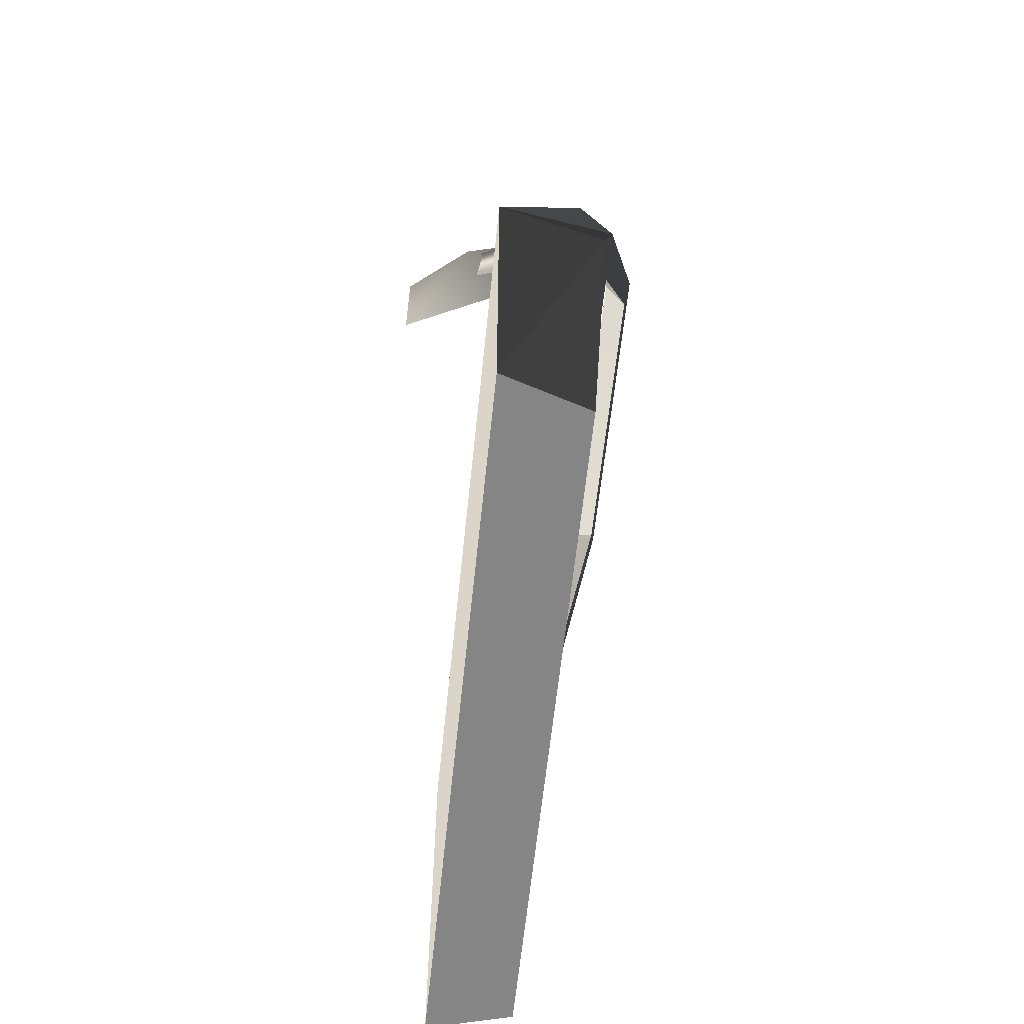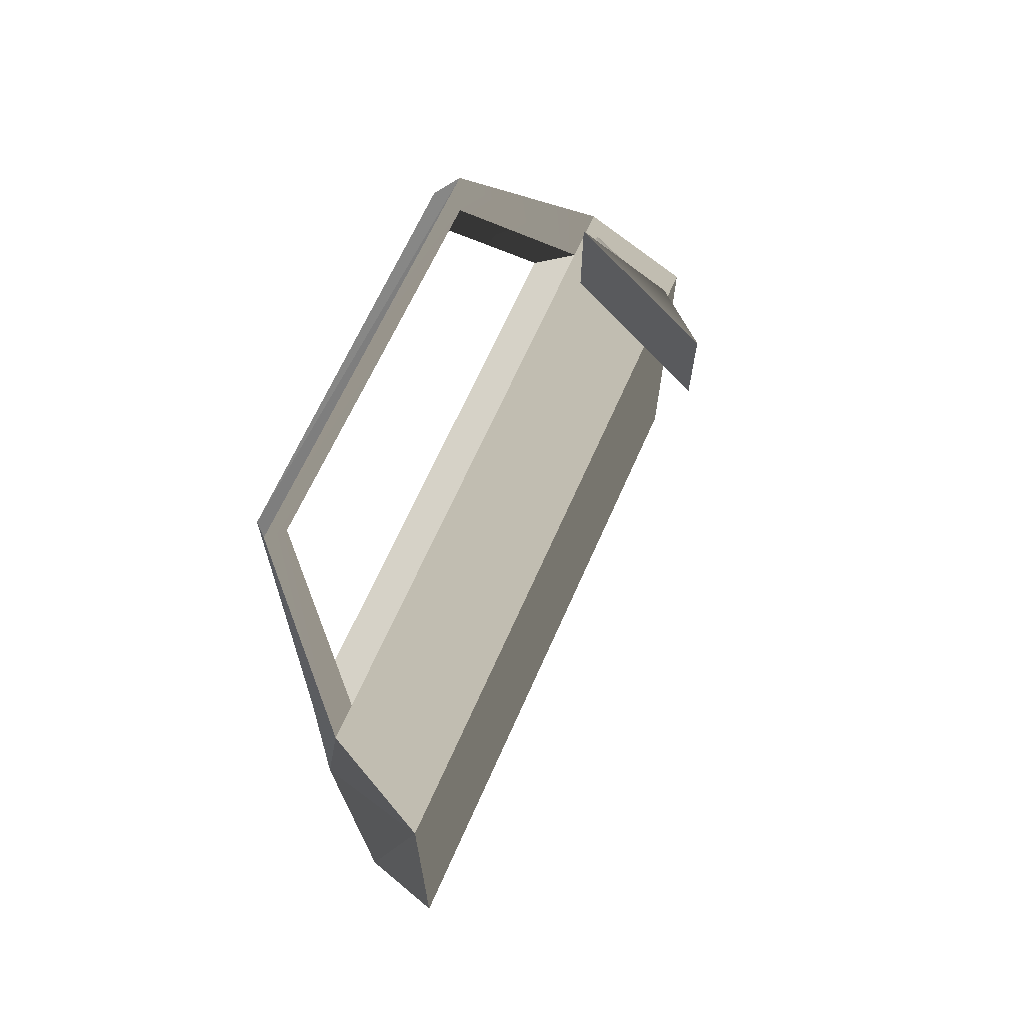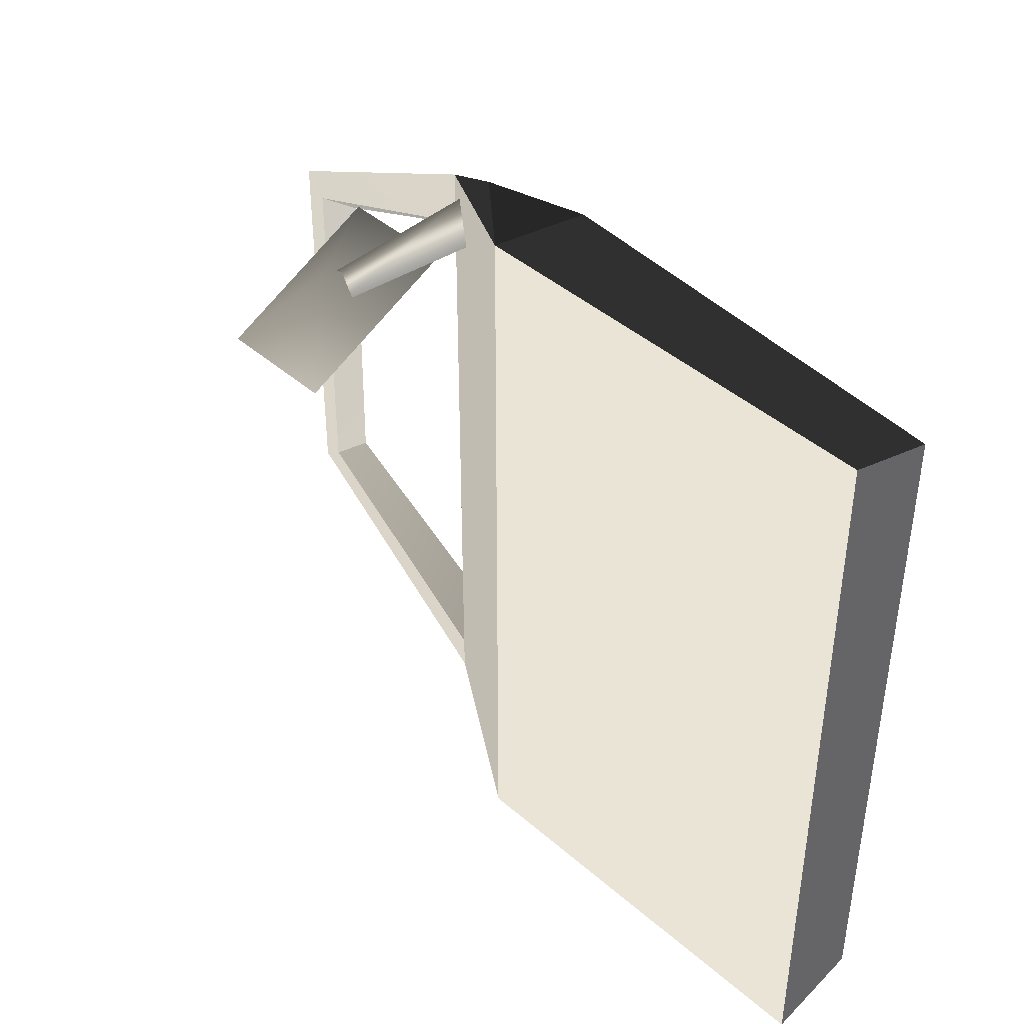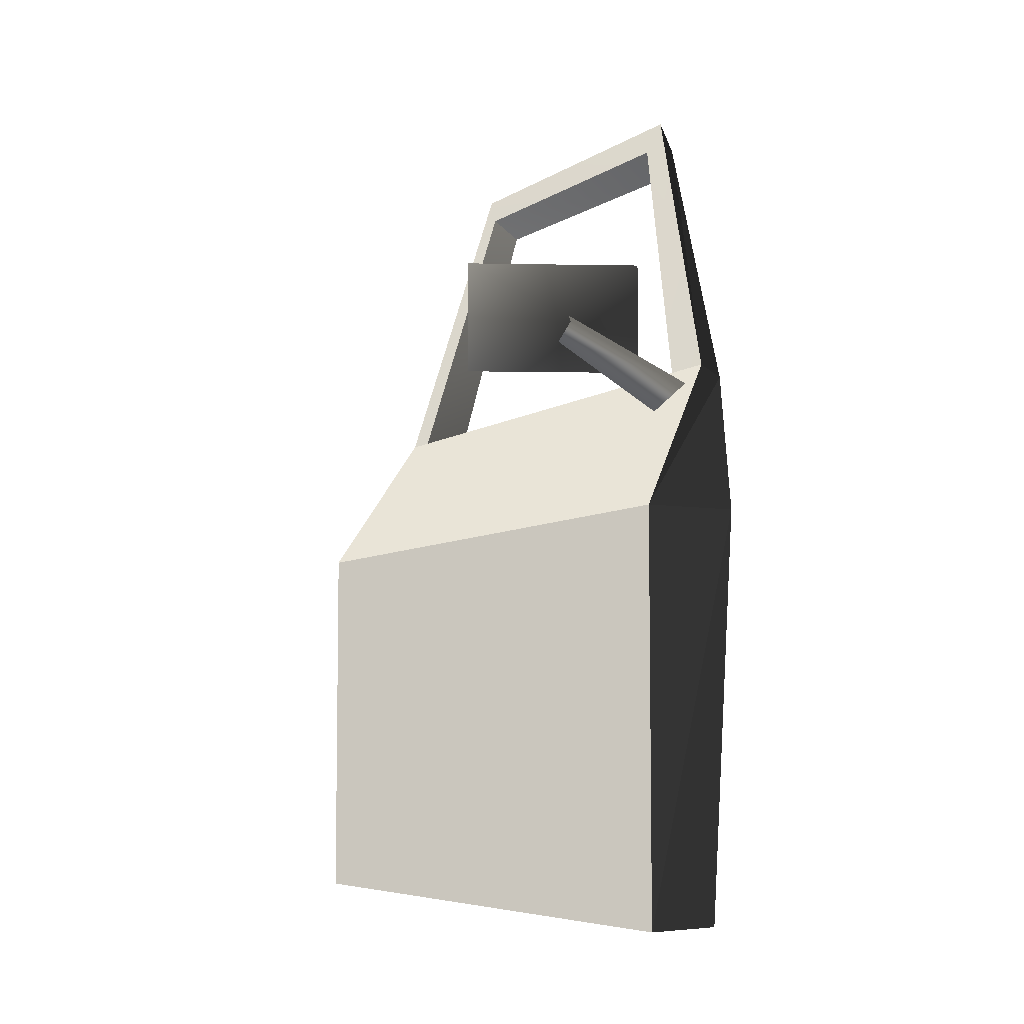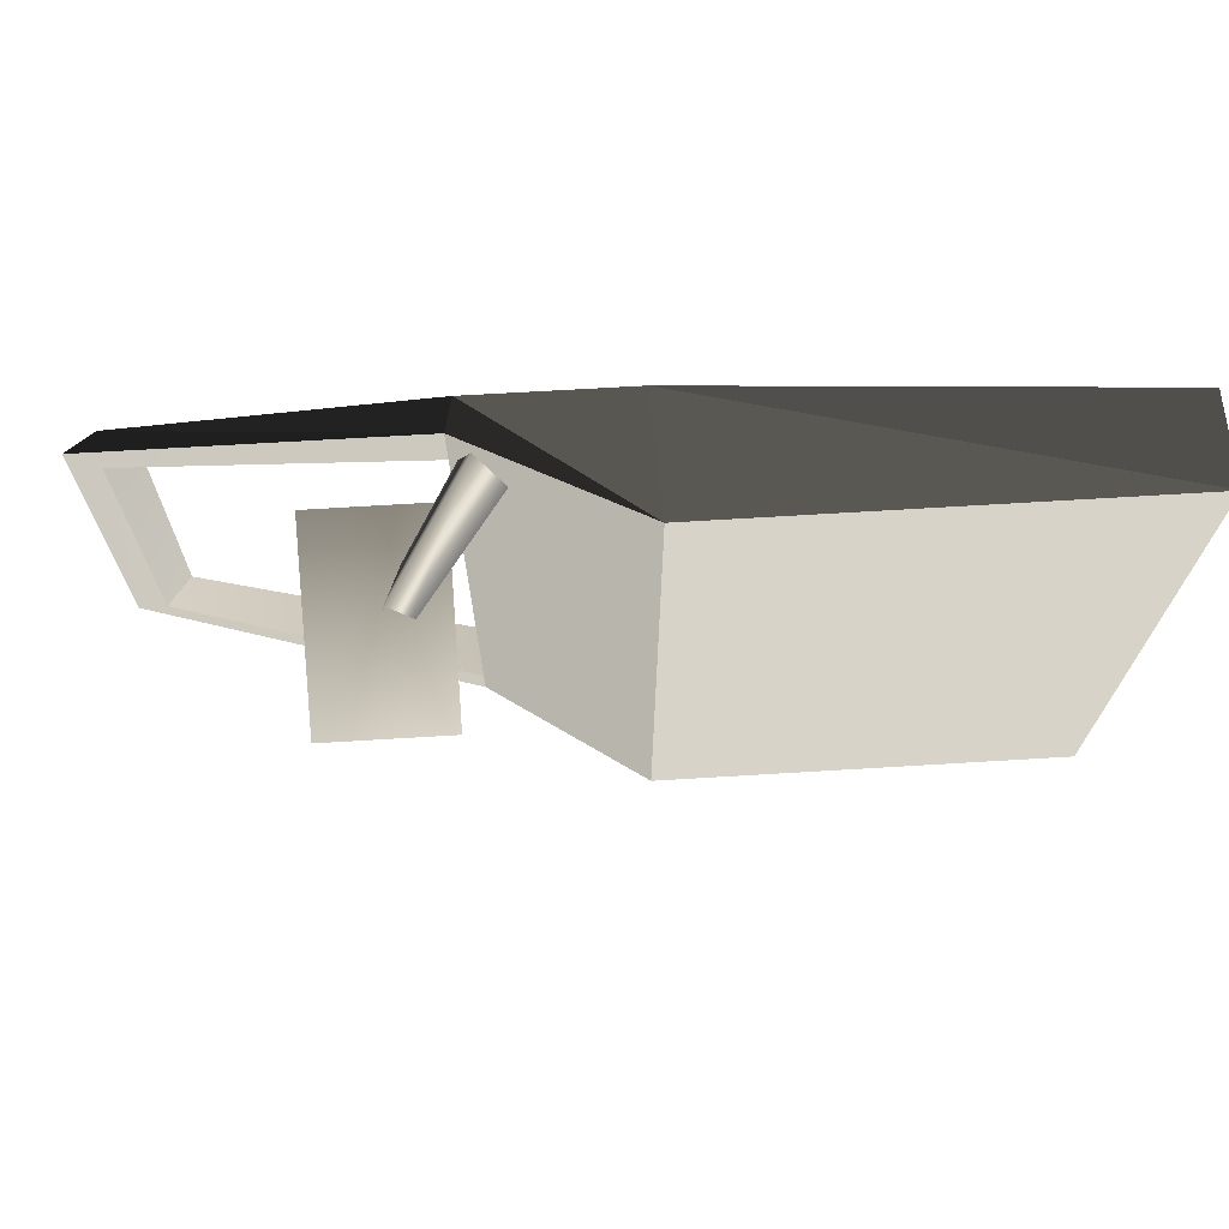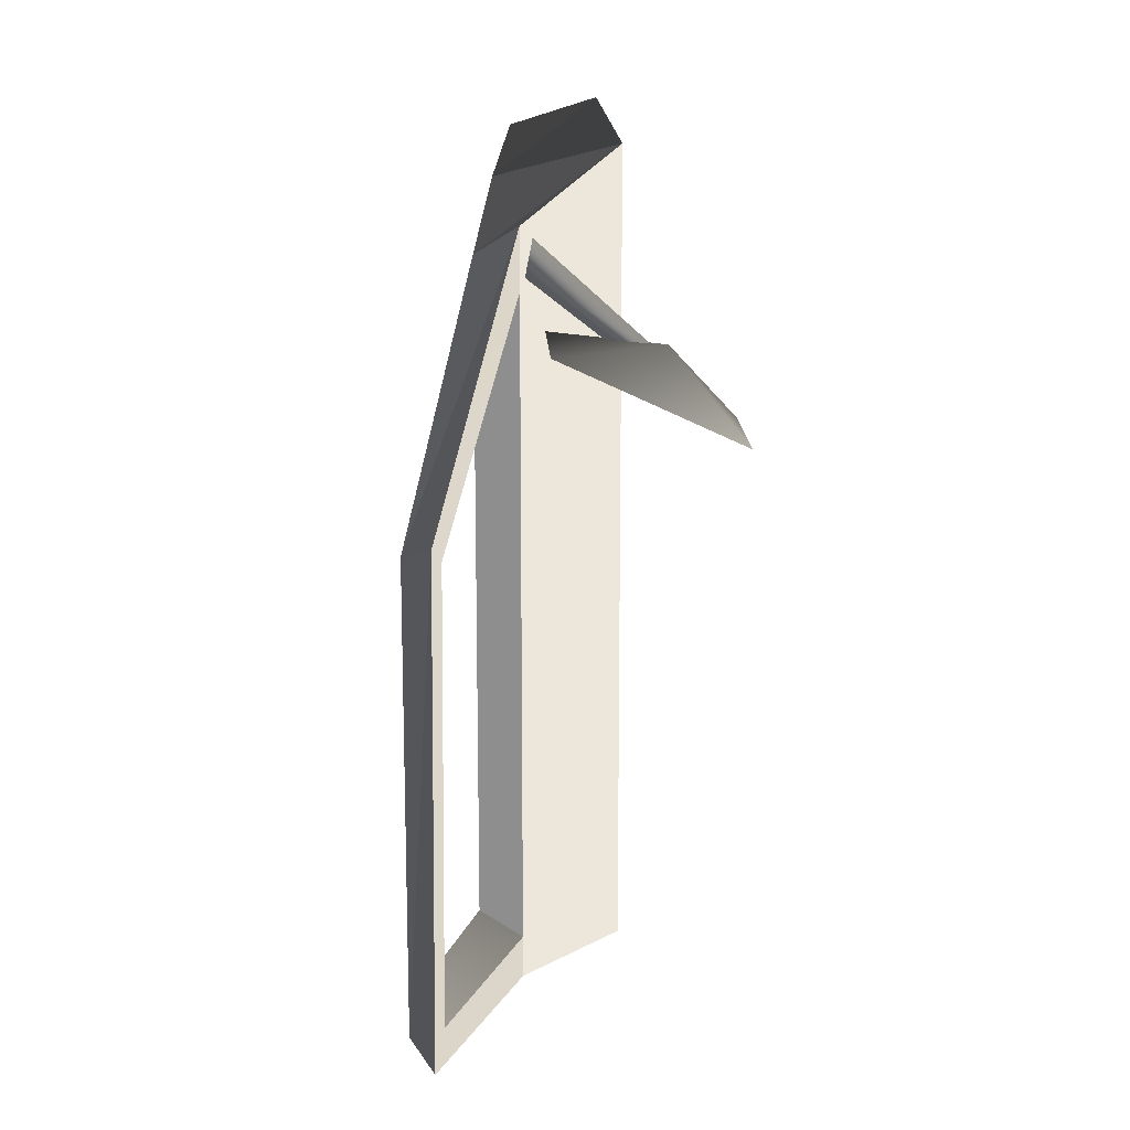
<metadata>
{"format":"obj","ext":"obj","renderer":"f3d","projection":"perspective","resolution":1024,"background":"white","views":[{"elev":-61.0,"azim":-5.9,"up":"+Y"},{"elev":67.6,"azim":-156.0,"up":"+Y"},{"elev":43.5,"azim":-44.4,"up":"+Z"},{"elev":-6.3,"azim":-28.2,"up":"+Y"},{"elev":72.7,"azim":-93.4,"up":"+Z"},{"elev":16.1,"azim":177.4,"up":"+Z"}]}
</metadata>
<code>
v -2.1e-05 -9.895e-08 4.472e-05
v -2.177e-05 -0.5325 -0.9817
v -2.177e-05 -1.419e-07 -0.9817
v -2.1e-05 -0.5295 4.474e-05
v 0.1242 0.2 -0.06436
v -2.1e-05 -9.895e-08 4.472e-05
v 0.1242 0.2 -0.1363
v -2.177e-05 -1.419e-07 -0.9817
v 0.1242 0.2 -0.8964
v 0.1242 0.2 -0.9463
v -2.177e-05 -1.419e-07 -0.9817
v 0.1161 -0.5339 -0.9483
v 0.1498 0.005024 -0.9483
v 0.1161 -0.5339 -0.9483
v -2.177e-05 -1.419e-07 -0.9817
v -2.177e-05 -0.5325 -0.9817
v 0.1242 0.2 -0.9463
v 0.1498 0.005024 -0.9483
v 0.1746 0.1919 -0.9153
v 0.2245 0.6174 -0.8558
v 0.1498 0.005024 -0.9483
v 0.1242 0.2 -0.9463
v -2.177e-05 -1.419e-07 -0.9817
v -2.1e-05 -0.5295 4.474e-05
v 0.1498 0.005024 -0.036
v 0.116 -0.5311 -0.036
v 0.1498 0.005024 -0.036
v -2.1e-05 -0.5295 4.474e-05
v -2.1e-05 -9.895e-08 4.472e-05
v -2.177e-05 -0.5325 -0.9817
v 0.116 -0.5311 -0.036
v 0.1161 -0.5339 -0.9483
v -2.1e-05 -0.5295 4.474e-05
v 0.2245 0.6174 -0.8558
v 0.1746 0.1919 -0.9153
v 0.2504 0.5834 -0.8307
v 0.2206 0.6085 -0.3113
v 0.2504 0.5834 -0.8307
v 0.2504 0.5751 -0.3269
v 0.2504 0.5834 -0.8307
v 0.2206 0.6085 -0.3113
v 0.2245 0.6174 -0.8558
v 0.1242 0.2 -0.06436
v 0.2504 0.5751 -0.3269
v 0.1746 0.1919 -0.09618
v 0.2504 0.5751 -0.3269
v 0.1242 0.2 -0.06436
v 0.2206 0.6085 -0.3113
v -2.1e-05 -9.895e-08 4.472e-05
v 0.1746 0.1919 -0.09618
v 0.1498 0.005024 -0.036
v 0.1746 0.1919 -0.09618
v -2.1e-05 -9.895e-08 4.472e-05
v 0.1242 0.2 -0.06436
v 0.116 -0.5311 -0.036
v 0.1498 0.005024 -0.9483
v 0.1161 -0.5339 -0.9483
v 0.1498 0.005024 -0.036
v 0.1498 0.005024 -0.9483
v 0.1746 0.1919 -0.8653
v 0.1746 0.1919 -0.9153
v 0.1746 0.1919 -0.1684
v 0.1746 0.1919 -0.09618
v 0.1498 0.005024 -0.036
v 0.1242 0.2 -0.9463
v 0.2145 0.5781 -0.8238
v 0.1242 0.2 -0.8964
v 0.2245 0.6174 -0.8558
v 0.211 0.57 -0.3337
v 0.2206 0.6085 -0.3113
v 0.1242 0.2 -0.1363
v 0.1242 0.2 -0.06436
v 0.2504 0.5834 -0.8307
v 0.1746 0.1919 -0.8653
v 0.2422 0.5438 -0.7988
v 0.1746 0.1919 -0.9153
v 0.2504 0.5751 -0.3269
v 0.2423 0.5362 -0.3492
v 0.1746 0.1919 -0.09618
v 0.1746 0.1919 -0.1684
v 0.211 0.57 -0.3337
v 0.1746 0.1919 -0.1684
v 0.2423 0.5362 -0.3492
v 0.1242 0.2 -0.1363
v 0.1242 0.2 -0.8964
v 0.2422 0.5438 -0.7988
v 0.1746 0.1919 -0.8653
v 0.2145 0.5781 -0.8238
v 0.2145 0.5781 -0.8238
v 0.2423 0.5362 -0.3492
v 0.2422 0.5438 -0.7988
v 0.211 0.57 -0.3337
v 0.1746 0.1919 -0.1684
v 0.1242 0.2 -0.8964
v 0.1746 0.1919 -0.8653
v 0.1242 0.2 -0.1363
v 0.0967 0.2043 -0.1788
v -0.1146 0.2043 -0.2773
v -0.03143 0.2793 -0.1798
v -0.1146 0.3543 -0.2773
v 0.0967 0.3543 -0.1788
v 0.1019 0.1305 -0.1164
v -0.003678 0.2813 -0.2055
v -0.02656 0.2519 -0.2101
v 0.1374 0.1761 -0.1093
v 0.112 0.1737 -0.07874
v -0.02005 0.2798 -0.1858
v 0.1374 0.1761 -0.1093
v -0.003678 0.2813 -0.2055
v 0.0967 0.3543 -0.1788
v -0.1146 0.2043 -0.2773
v 0.0967 0.2043 -0.1788
v -0.1146 0.3543 -0.2773
g door_frontR_9882_703
f 1 3 2
f 2 4 1
f 5 7 6
f 8 6 7
f 7 9 8
f 8 9 10
f 11 13 12
f 14 16 15
f 17 19 18
f 19 17 20
f 21 23 22
f 24 26 25
f 27 29 28
f 30 32 31
f 31 33 30
f 34 36 35
f 37 39 38
f 40 42 41
f 43 45 44
f 46 48 47
f 49 51 50
f 52 54 53
f 55 57 56
f 56 58 55
f 59 61 60
f 59 60 62
f 59 62 63
f 64 59 63
f 65 67 66
f 66 68 65
f 68 66 69
f 69 70 68
f 70 69 71
f 71 72 70
f 73 75 74
f 74 76 73
f 75 73 77
f 77 78 75
f 78 77 79
f 79 80 78
f 81 83 82
f 82 84 81
f 85 87 86
f 86 88 85
f 89 91 90
f 90 92 89
f 93 95 94
f 94 96 93
f 97 99 98
f 98 99 100
f 100 99 101
f 101 99 97
f 102 104 103
f 103 105 102
f 104 102 106
f 106 107 104
f 107 106 108
f 108 109 107
f 110 112 111
f 111 113 110

</code>
